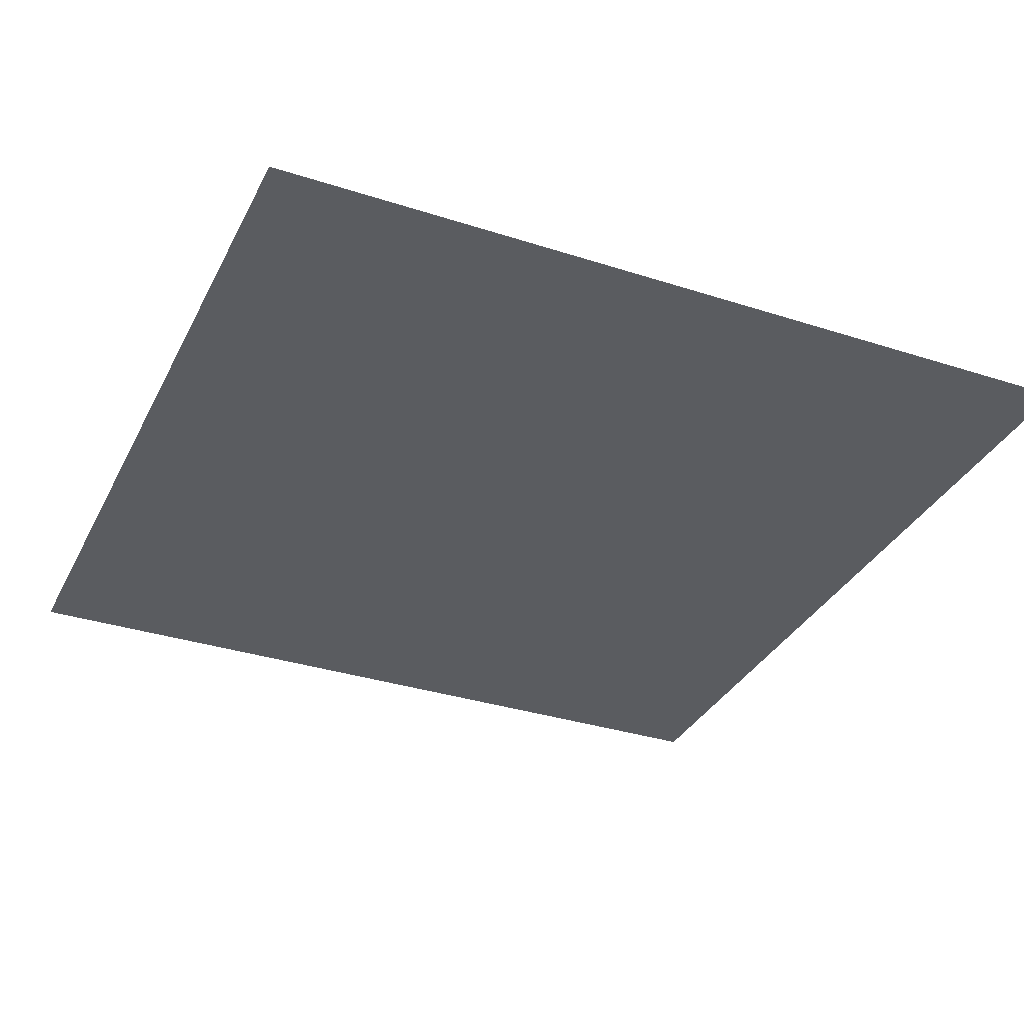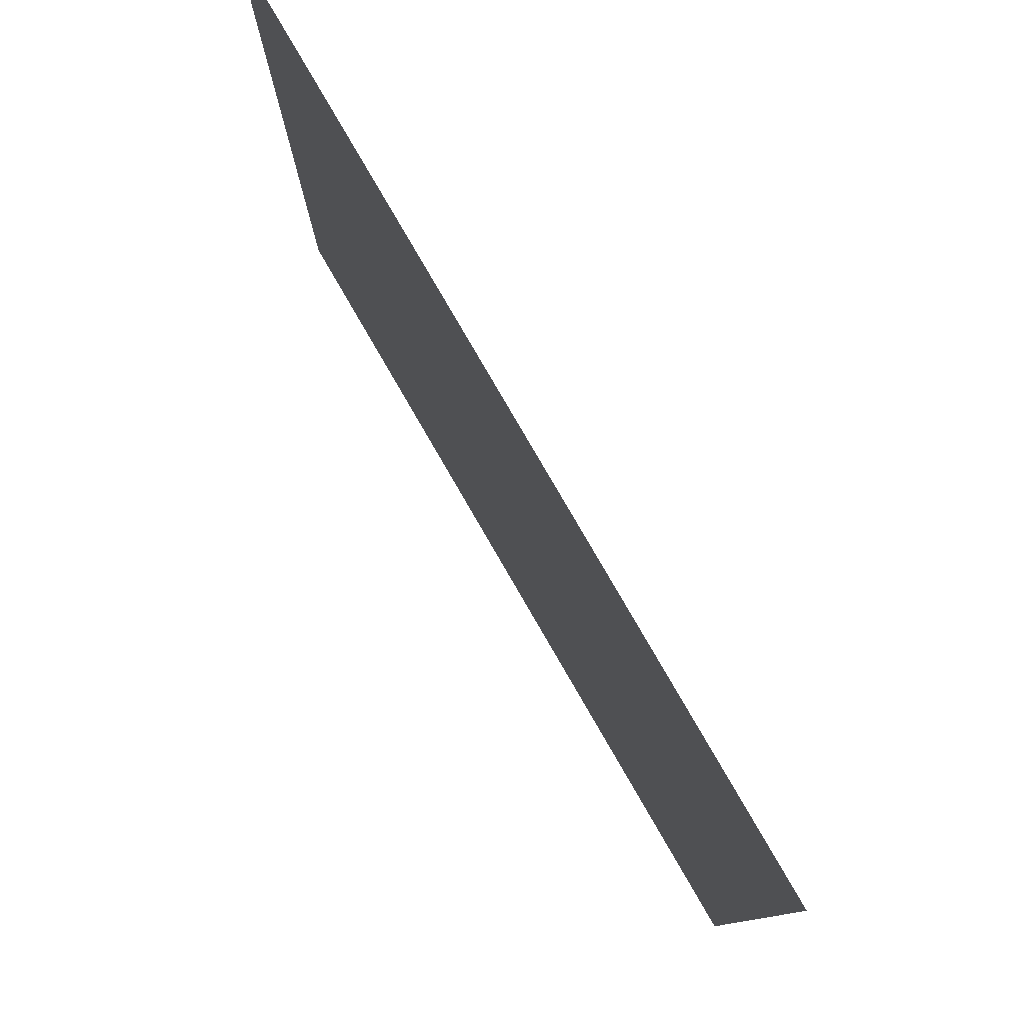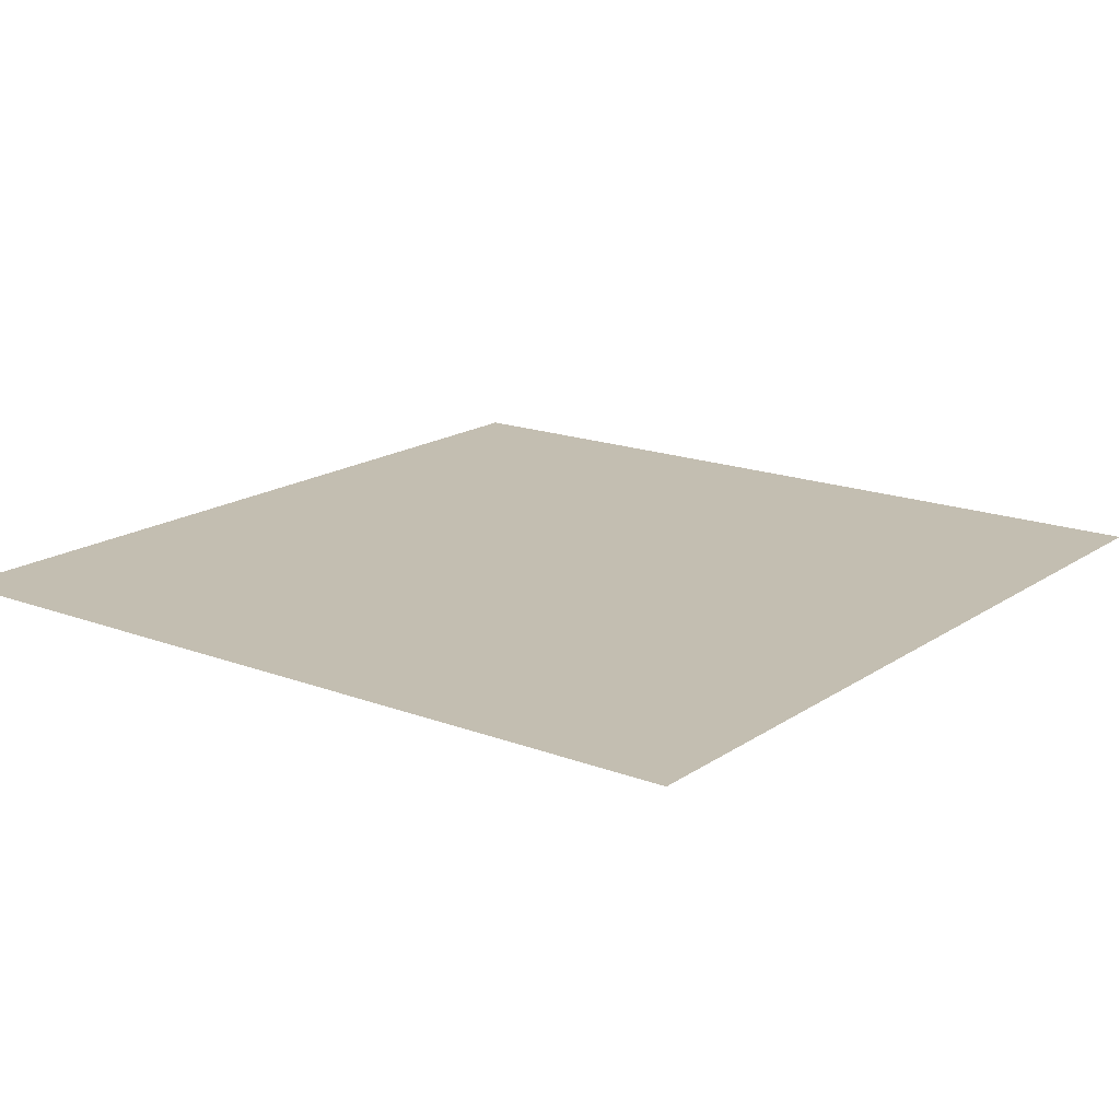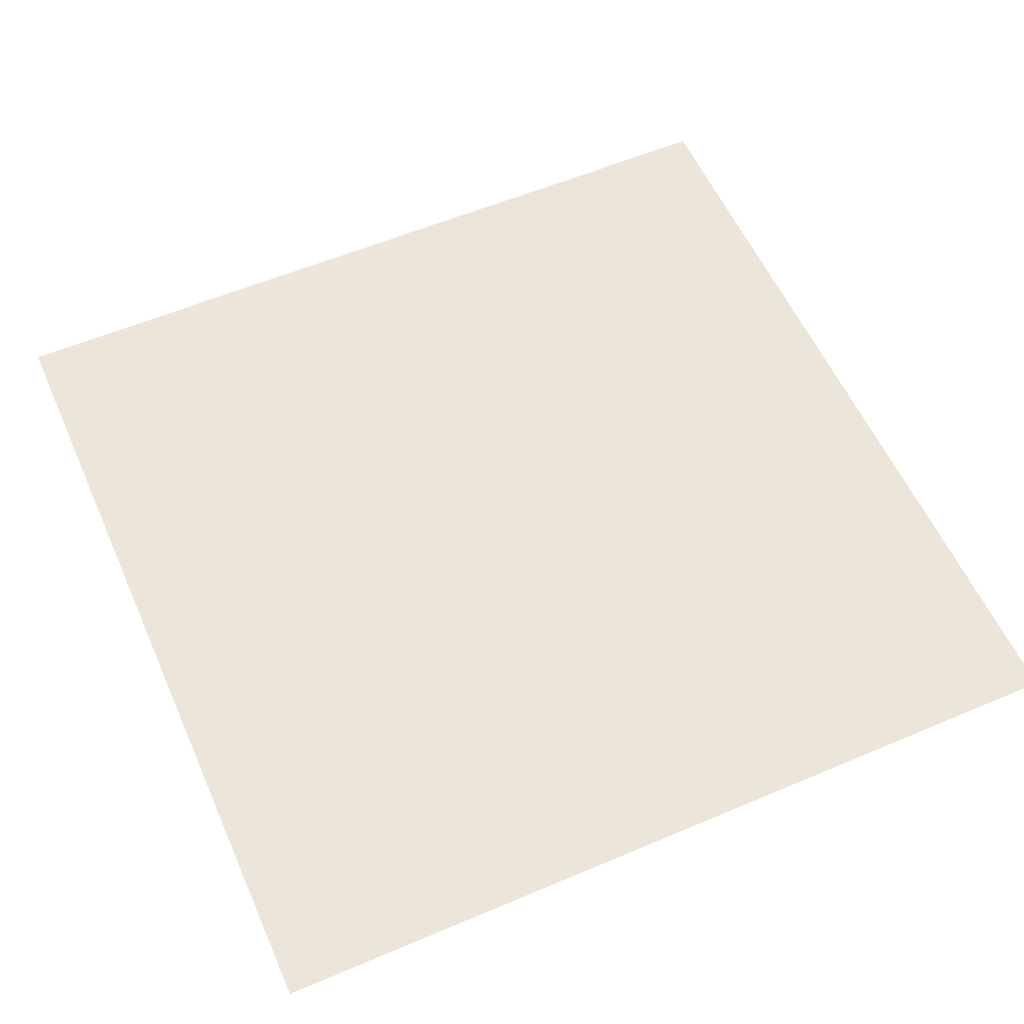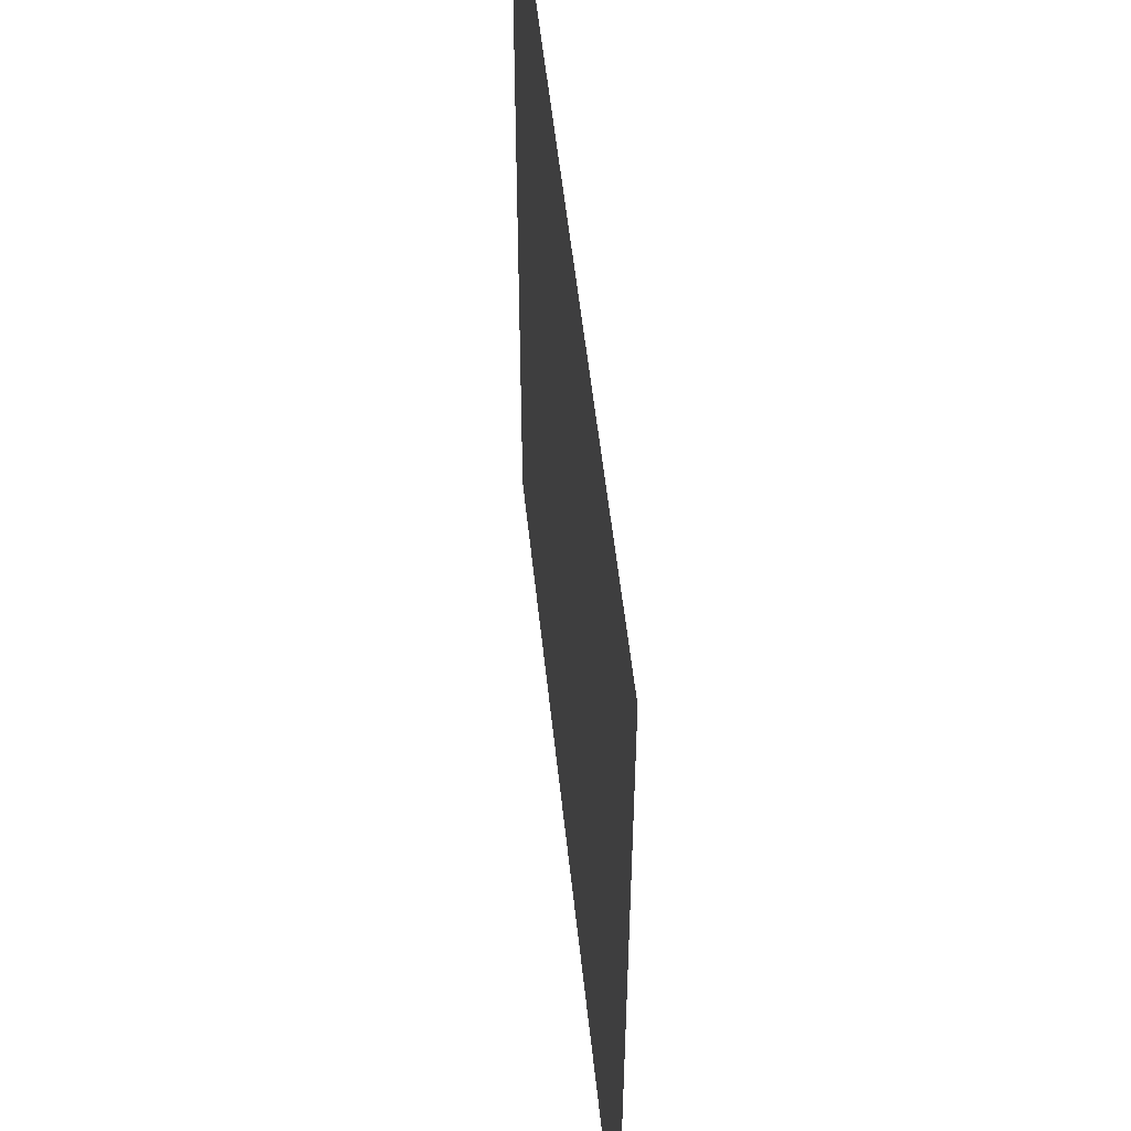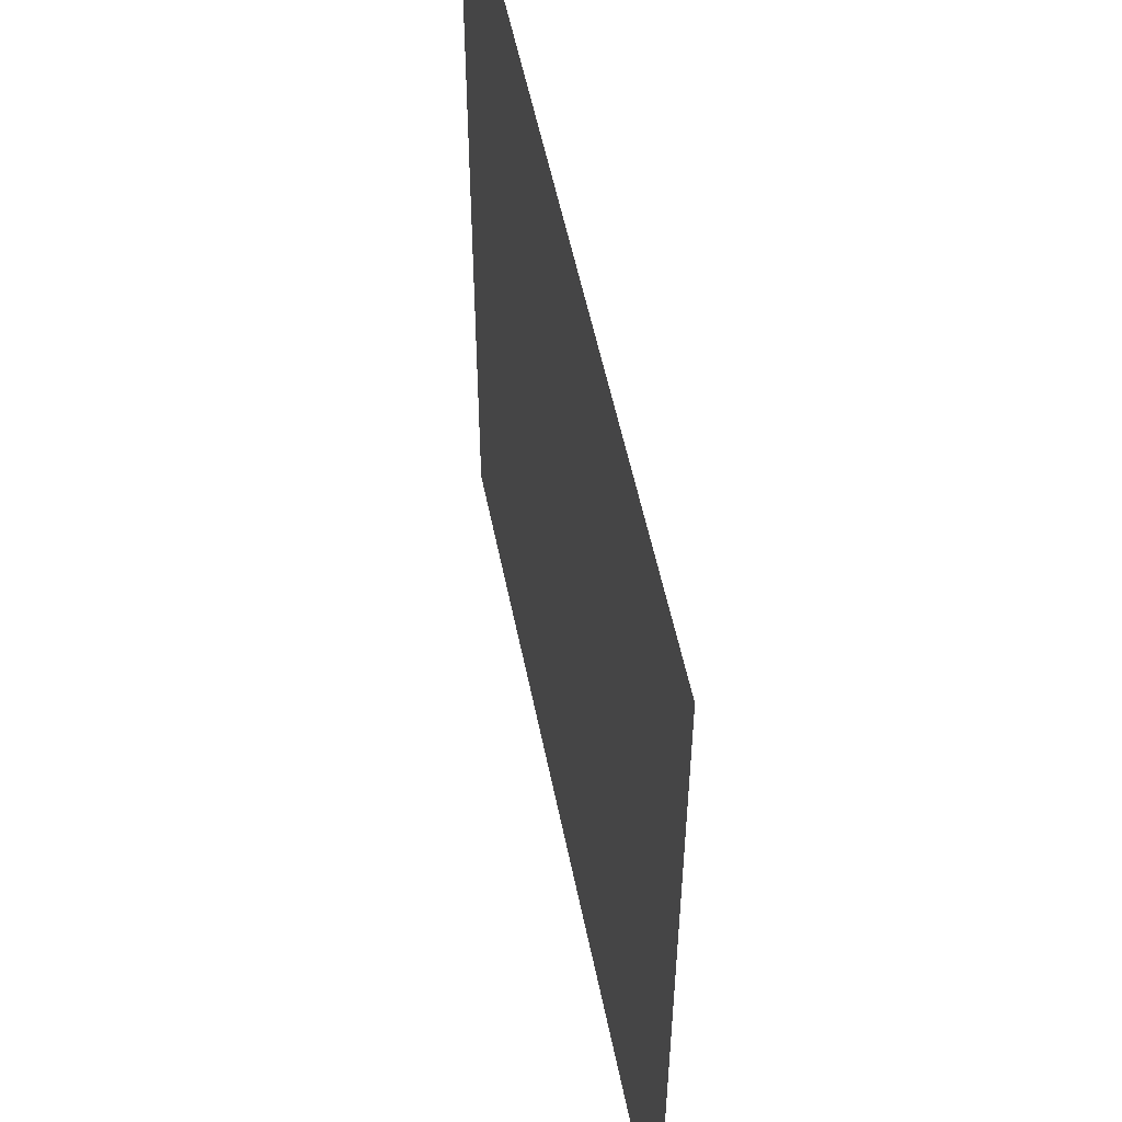
<metadata>
{"format":"obj","ext":"obj","renderer":"f3d","projection":"perspective","resolution":1024,"background":"white","views":[{"elev":-33.7,"azim":-23.7,"up":"+Z"},{"elev":80.0,"azim":59.9,"up":"+Y"},{"elev":17.2,"azim":-52.9,"up":"+Z"},{"elev":57.3,"azim":-113.8,"up":"+Z"},{"elev":53.4,"azim":84.0,"up":"+Y"},{"elev":54.1,"azim":-101.3,"up":"+Y"}]}
</metadata>
<code>
v -1 1 0
v 1 1 0
v -1 -1 0
v 1 -1 0
f 1 3 2
f 2 3 4

</code>
